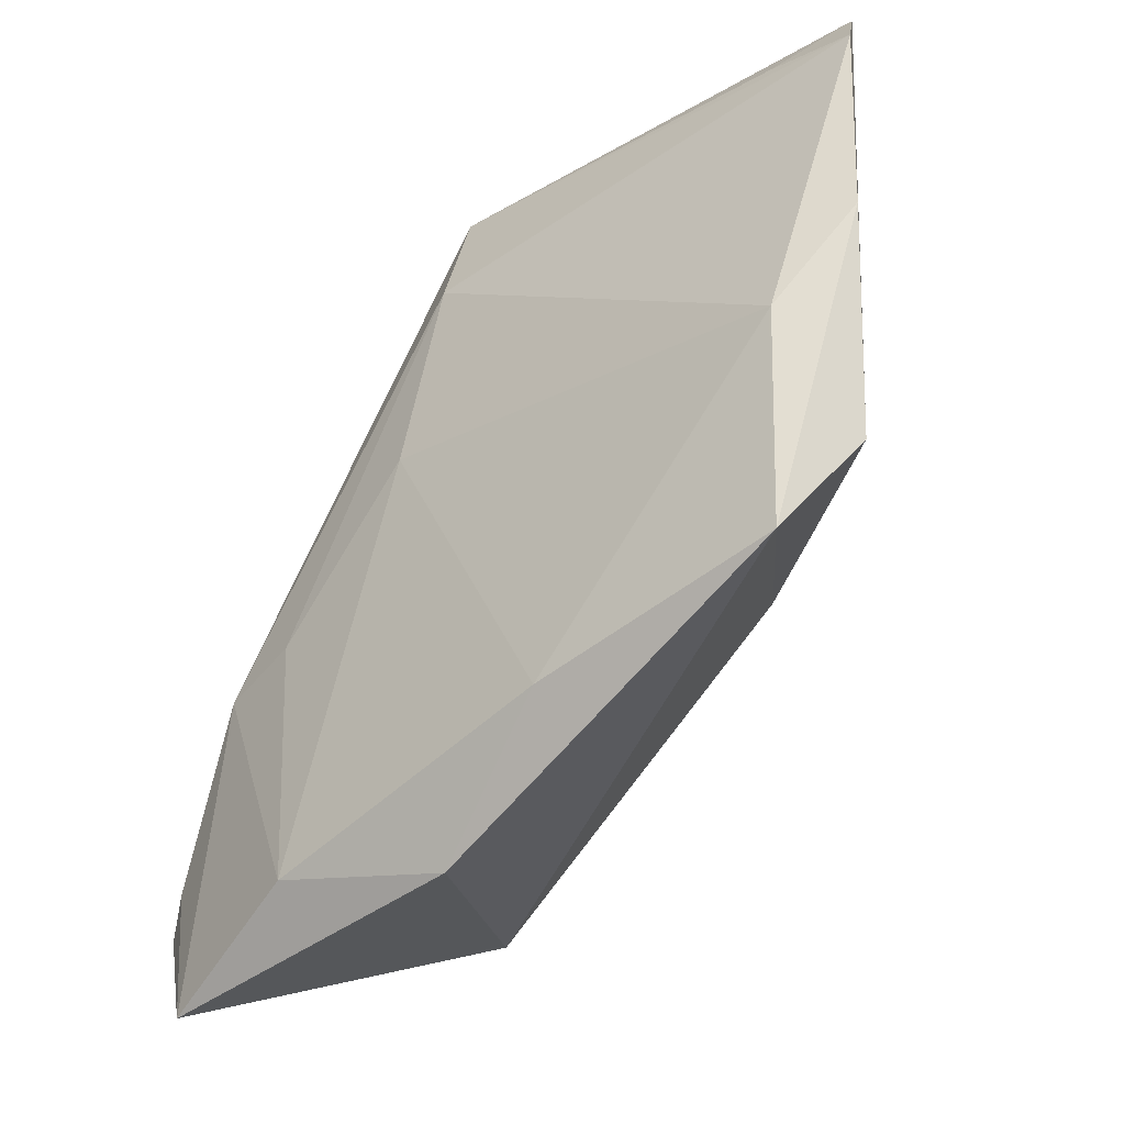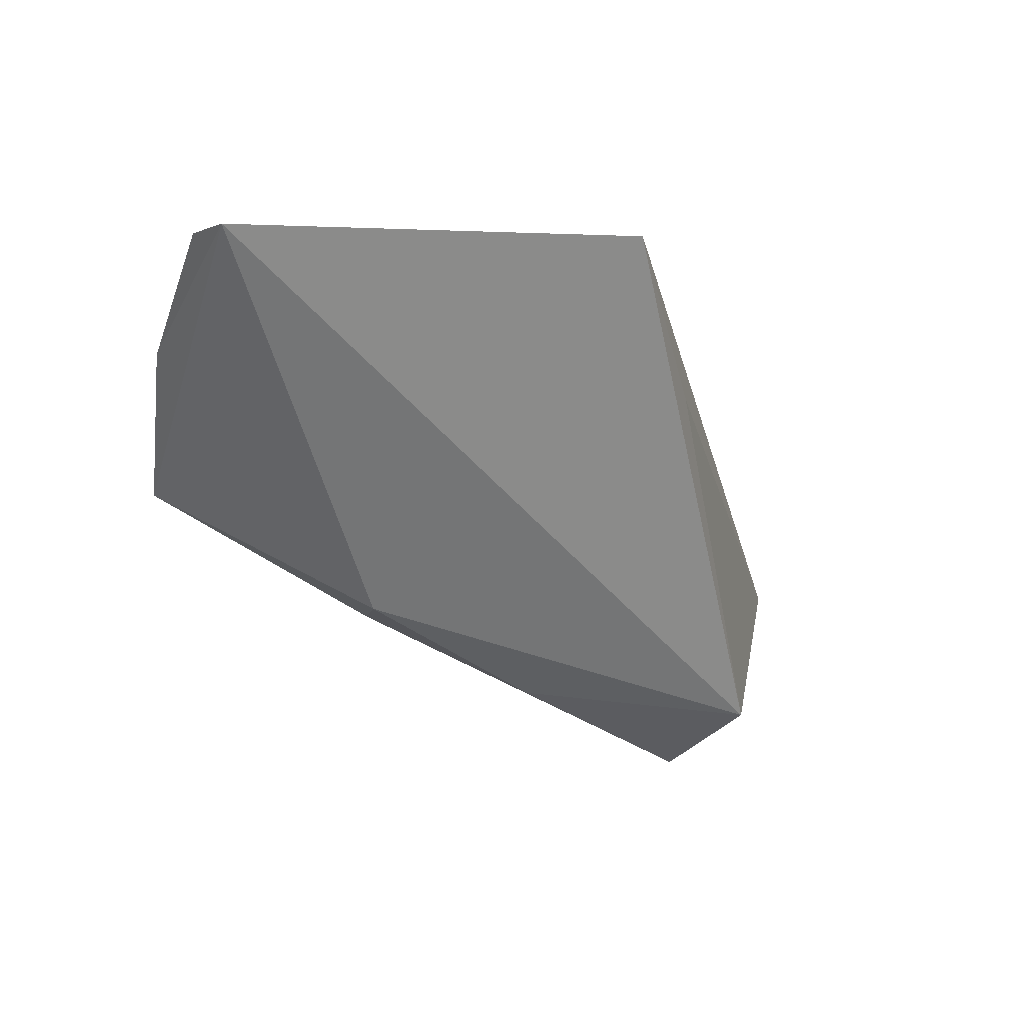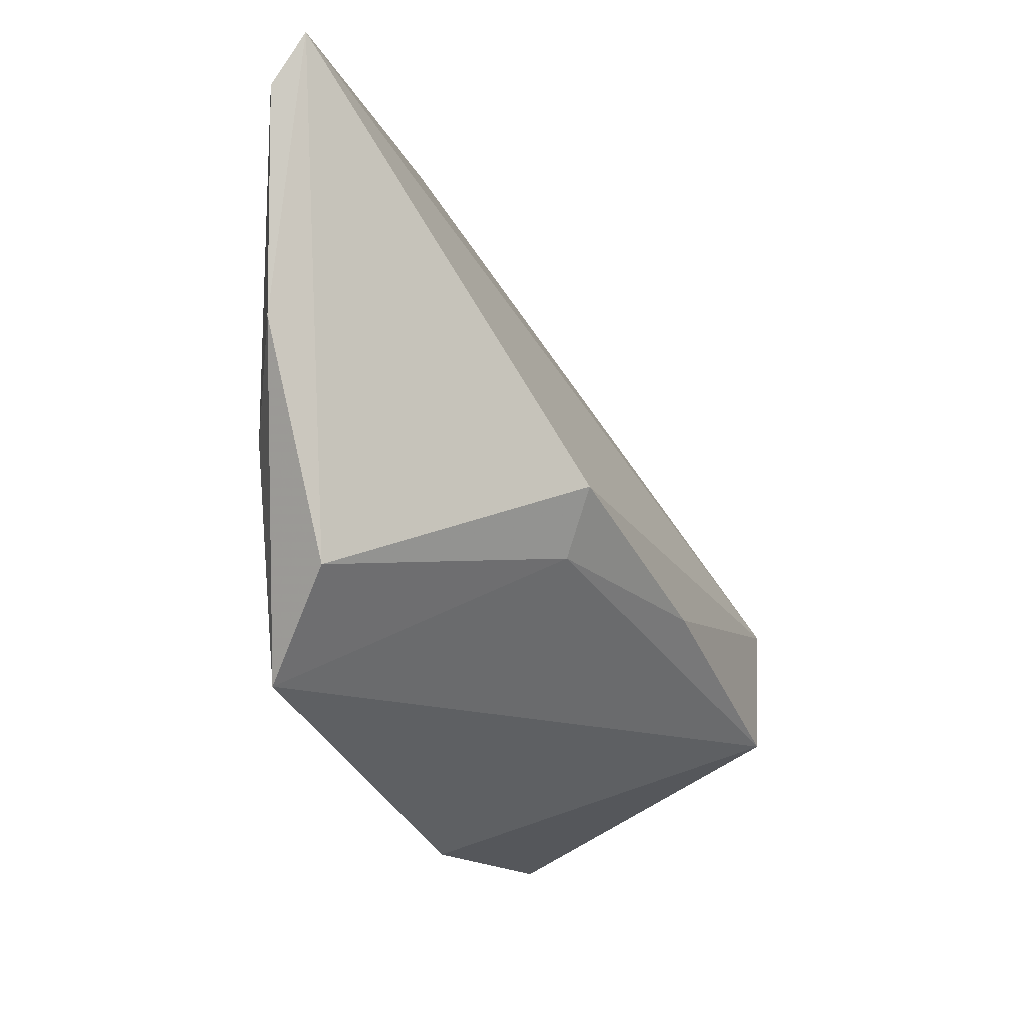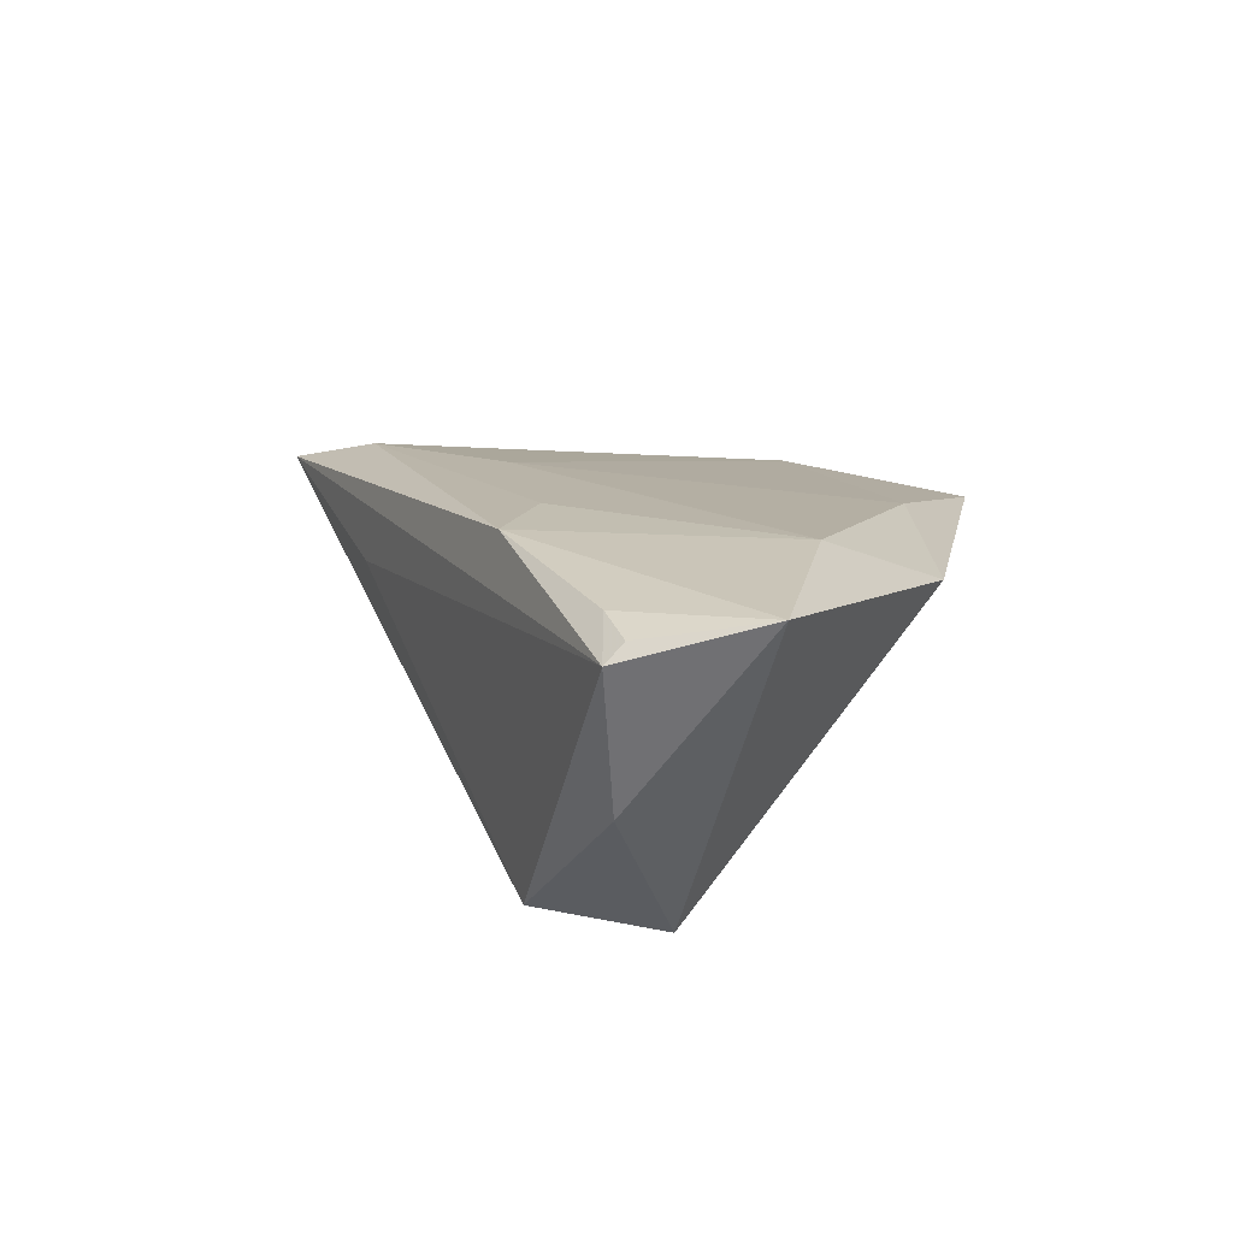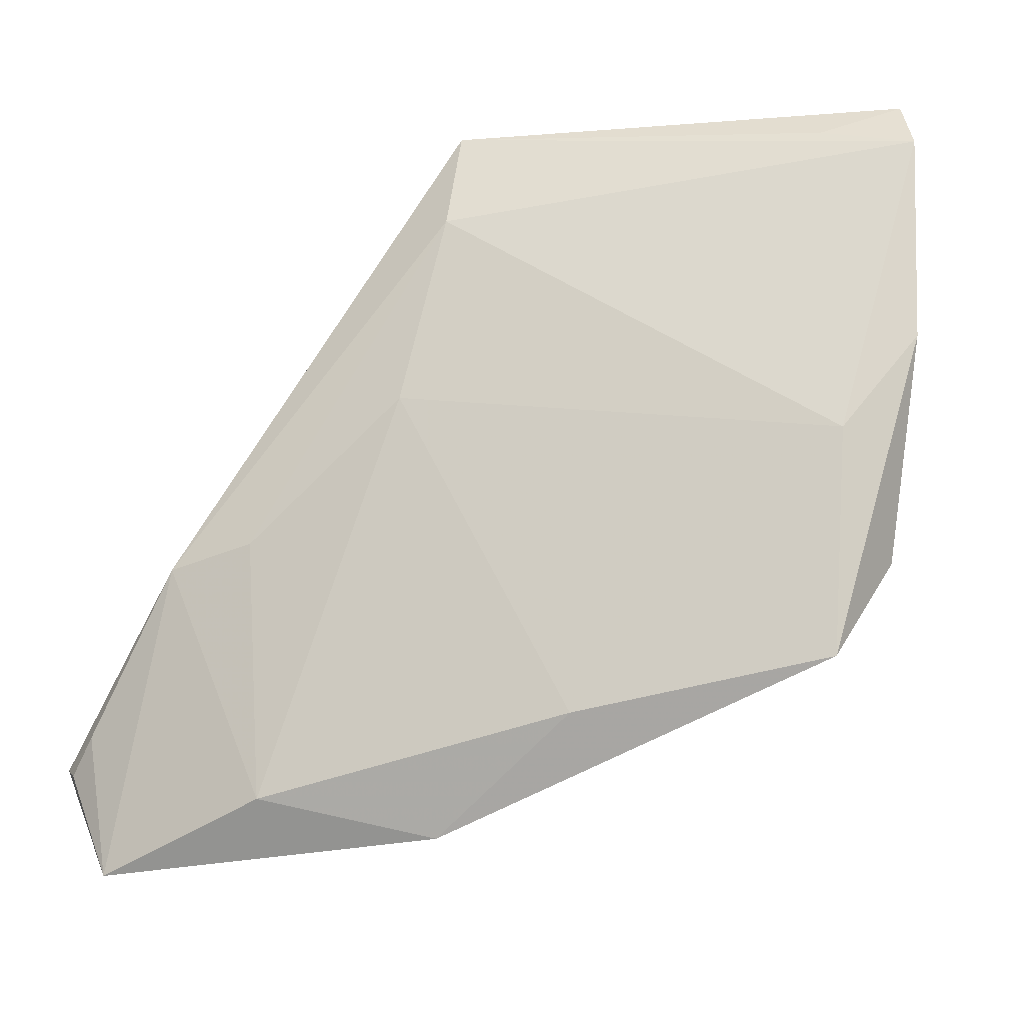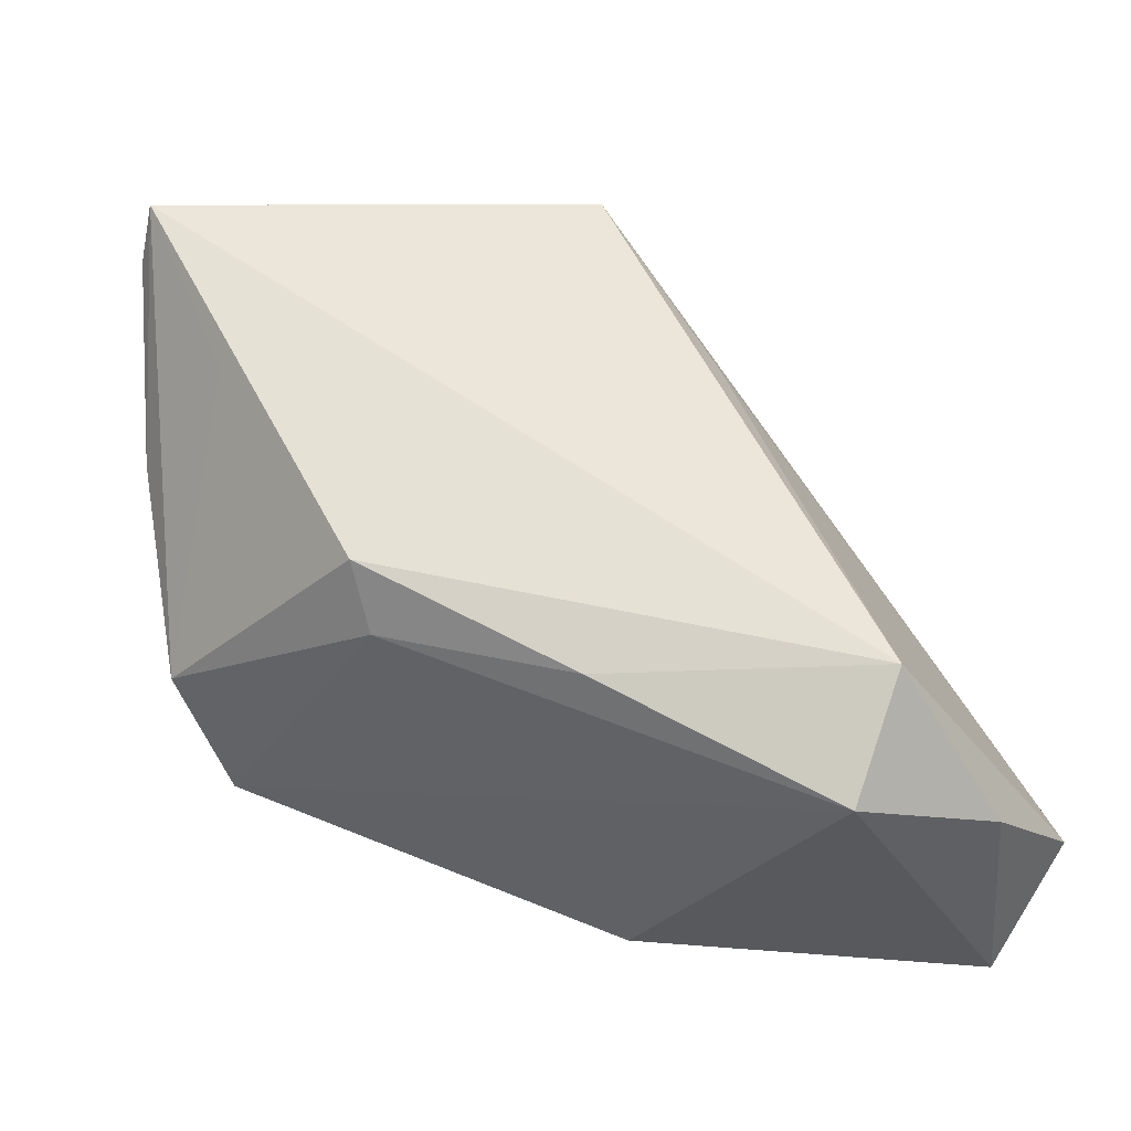
<metadata>
{"format":"obj","ext":"obj","renderer":"f3d","projection":"perspective","resolution":1024,"background":"white","views":[{"elev":-36.3,"azim":51.6,"up":"+Y"},{"elev":-33.3,"azim":160.0,"up":"+Z"},{"elev":-8.5,"azim":115.6,"up":"+Y"},{"elev":17.1,"azim":-58.8,"up":"+Z"},{"elev":-17.1,"azim":23.7,"up":"+Y"},{"elev":-6.6,"azim":-165.2,"up":"+Y"}]}
</metadata>
<code>
v -9.462e-05 0.04491 0.009881
v -0.04306 -0.02232 -0.004809
v -0.03117 -0.0215 -0.01992
v 0.03971 -0.01805 0.004887
v -0.04315 -0.02137 0.01374
v -0.005726 -0.008541 -0.02054
v -0.04799 -0.0242 0.01067
v -0.02064 -0.03009 0.01574
v 0.03652 0.02517 -0.008775
v -0.03551 -0.008009 -0.01865
v 0.04165 0.005903 0.005681
v -0.0005514 0.03372 0.01279
v -0.02255 -0.001893 0.01574
v -0.03238 -0.00375 0.01574
v 0.04389 -0.006897 -0.002936
v -0.04005 -0.03693 0.01455
v -0.003173 -0.03434 0.008362
v -0.0461 -0.02526 0.01252
v 0.01803 0.003195 -0.01956
v 0.03959 0.04167 0.001609
v 0.01687 -0.003963 -0.01642
v 0.04953 0.03931 8.752e-05
v 0.01296 -0.02272 0.01065
v -0.01387 0.02529 0.004104
v 0.04755 0.04491 -0.00257
v -0.005309 0.01304 0.01425
v 0.04877 0.01672 0.0005135
f 22 12 11
f 1 24 7
f 1 12 22
f 21 15 4
f 19 15 21
f 3 21 4
f 4 15 27
f 22 11 27
f 27 11 4
f 27 25 22
f 15 25 27
f 9 15 19
f 19 25 9
f 9 25 15
f 26 11 12
f 12 13 26
f 26 13 8
f 10 25 19
f 10 1 25
f 24 1 10
f 7 24 10
f 22 25 20
f 20 1 22
f 25 1 20
f 17 3 4
f 12 1 14
f 14 13 12
f 14 1 7
f 8 13 14
f 23 26 8
f 11 26 23
f 4 11 23
f 23 17 4
f 8 17 23
f 6 10 19
f 3 10 6
f 19 21 6
f 21 3 6
f 7 10 2
f 2 10 3
f 16 17 8
f 3 17 16
f 8 14 16
f 16 2 3
f 7 2 16
f 7 16 18
f 5 18 16
f 5 16 14
f 7 18 5
f 5 14 7

</code>
